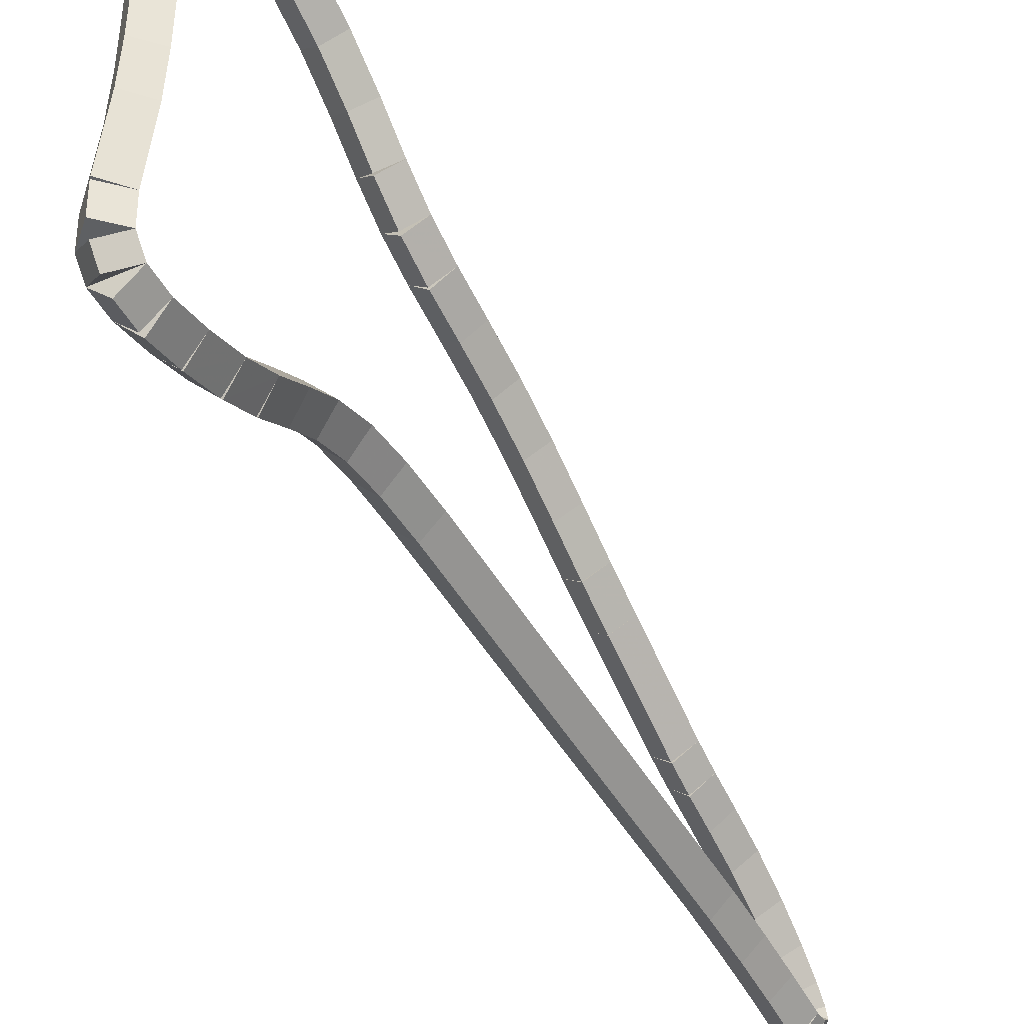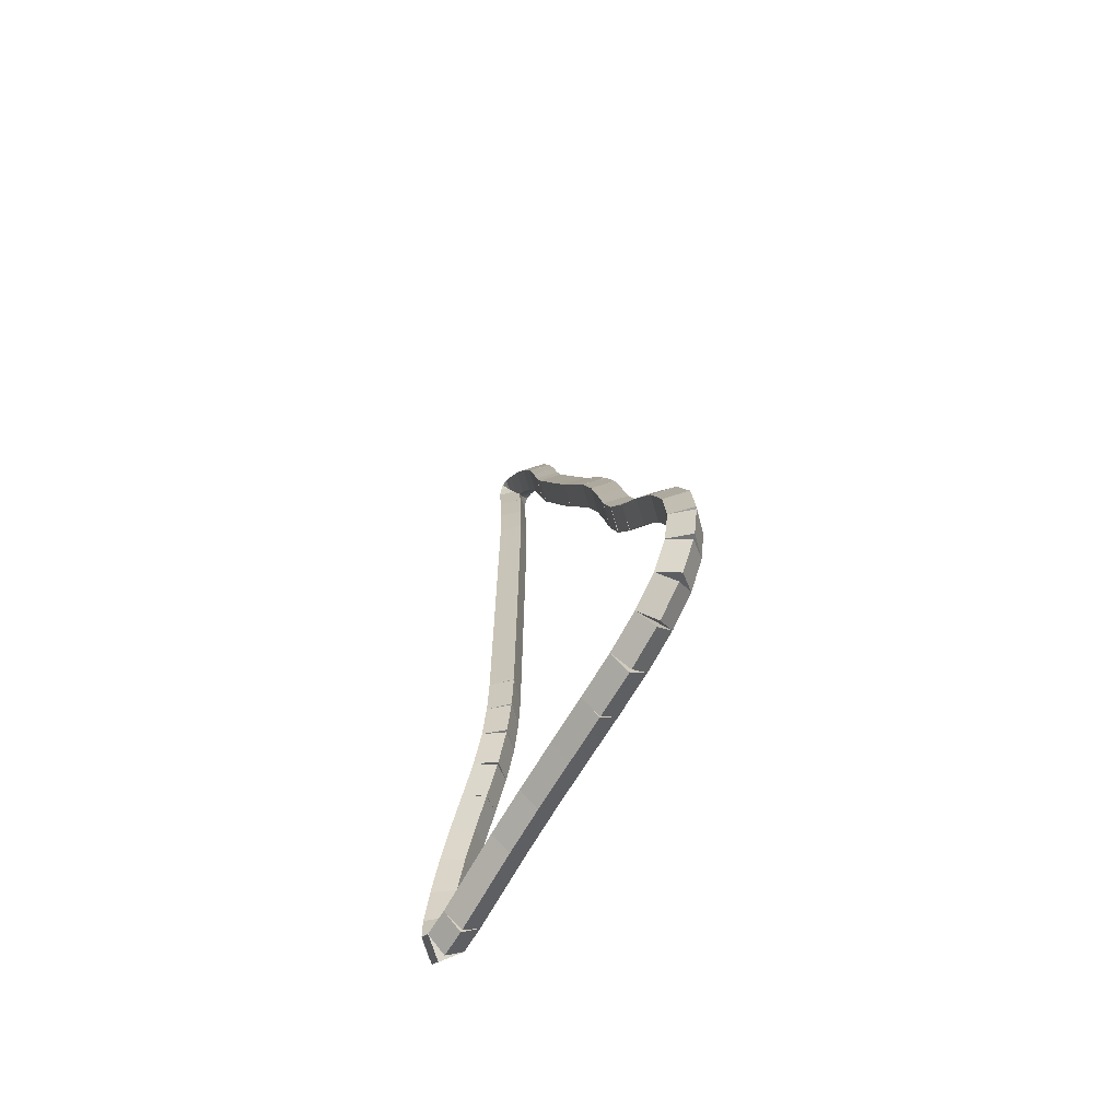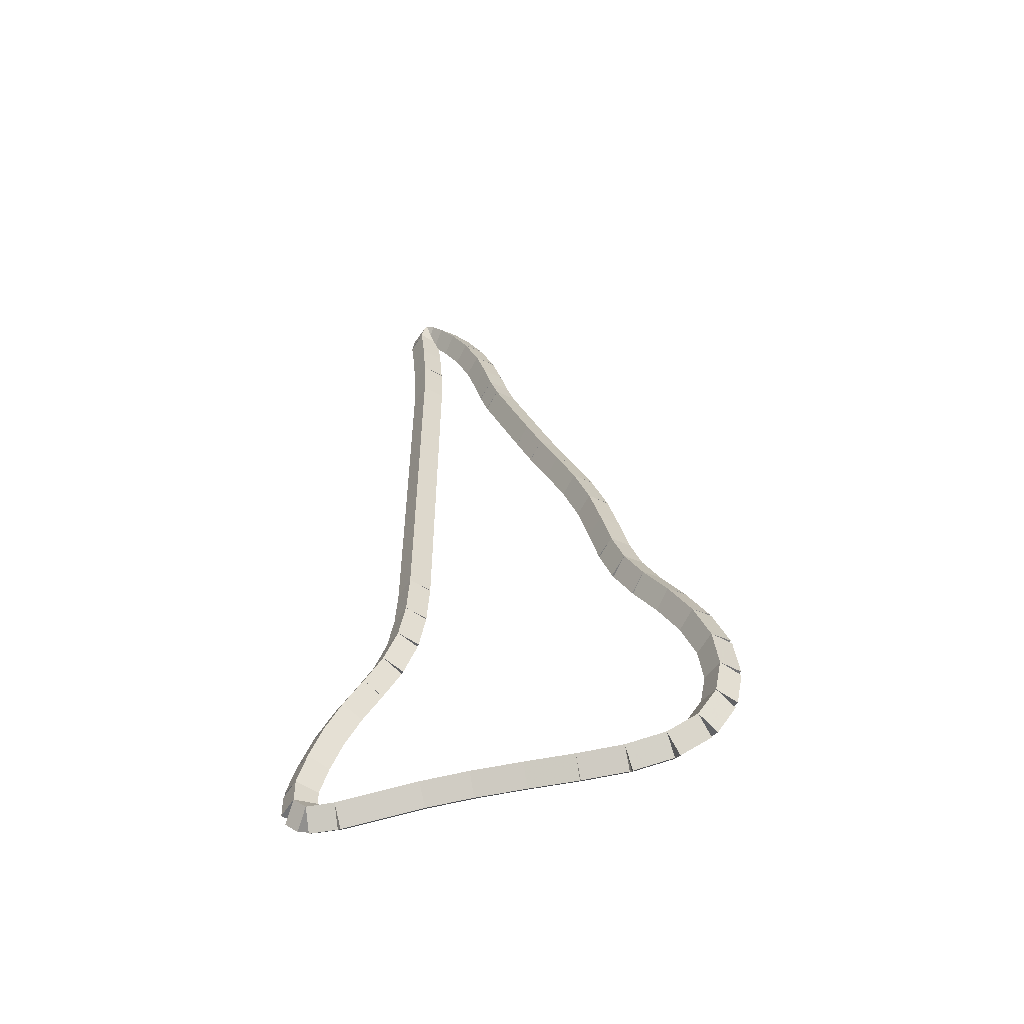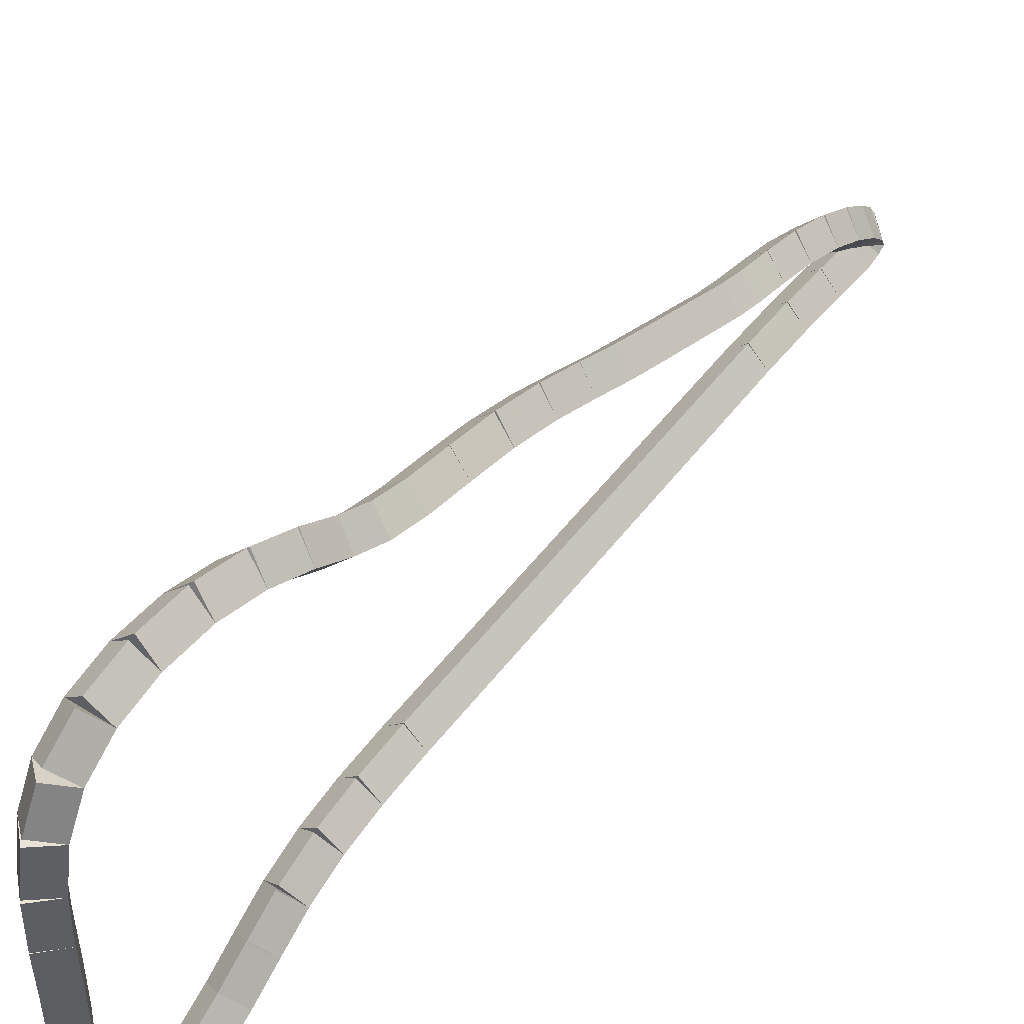
<metadata>
{"format":"obj","ext":"obj","renderer":"f3d","projection":"perspective","resolution":1024,"background":"white","views":[{"elev":-44.0,"azim":27.1,"up":"+Z"},{"elev":-66.7,"azim":-30.3,"up":"+Y"},{"elev":-55.0,"azim":-77.0,"up":"+Y"},{"elev":49.2,"azim":35.1,"up":"+Z"}]}
</metadata>
<code>
g name
v 27.63 20.95 16.51
v 27.43 20.97 16.71
v 27.23 20.95 16.51
v 27.43 20.93 16.31
v 27.63 21.43 16.46
v 27.43 21.45 16.66
v 27.23 21.43 16.46
v 27.43 21.41 16.26
f 1 2 3 4
f 6 2 1 5
f 5 1 4 8
f 6 5 8 7
f 8 4 3 7
f 7 3 2 6
g name
v 27.63 20.44 16.55
v 27.43 20.46 16.75
v 27.23 20.44 16.55
v 27.43 20.42 16.35
v 27.63 20.95 16.51
v 27.43 20.96 16.71
v 27.23 20.95 16.51
v 27.43 20.93 16.31
f 9 10 11 12
f 14 10 9 13
f 13 9 12 16
f 14 13 16 15
f 16 12 11 15
f 15 11 10 14
g name
v 27.63 19.86 16.57
v 27.43 19.87 16.77
v 27.23 19.86 16.57
v 27.43 19.86 16.37
v 27.63 20.44 16.55
v 27.43 20.45 16.75
v 27.23 20.44 16.55
v 27.43 20.43 16.35
f 17 18 19 20
f 22 18 17 21
f 21 17 20 24
f 22 21 24 23
f 24 20 19 23
f 23 19 18 22
g name
v 27.63 15.31 16.58
v 27.43 15.31 16.78
v 27.23 15.31 16.58
v 27.43 15.31 16.38
v 27.63 19.86 16.57
v 27.43 19.86 16.77
v 27.23 19.86 16.57
v 27.43 19.86 16.37
f 25 26 27 28
f 30 26 25 29
f 29 25 28 32
f 30 29 32 31
f 32 28 27 31
f 31 27 26 30
g name
v 27.63 14.77 16.55
v 27.43 14.76 16.75
v 27.23 14.77 16.55
v 27.43 14.78 16.35
v 27.63 15.31 16.58
v 27.43 15.3 16.78
v 27.23 15.31 16.58
v 27.43 15.32 16.38
f 33 34 35 36
f 38 34 33 37
f 37 33 36 40
f 38 37 40 39
f 40 36 35 39
f 39 35 34 38
g name
v 27.63 14.32 16.48
v 27.43 14.29 16.68
v 27.23 14.32 16.48
v 27.43 14.35 16.28
v 27.63 14.77 16.55
v 27.43 14.74 16.75
v 27.23 14.77 16.55
v 27.43 14.8 16.36
f 41 42 43 44
f 46 42 41 45
f 45 41 44 48
f 46 45 48 47
f 48 44 43 47
f 47 43 42 46
g name
v 27.63 13.91 16.33
v 27.43 13.84 16.51
v 27.23 13.91 16.33
v 27.43 13.98 16.14
v 27.63 14.32 16.48
v 27.43 14.25 16.67
v 27.23 14.32 16.48
v 27.43 14.39 16.29
f 49 50 51 52
f 54 50 49 53
f 53 49 52 56
f 54 53 56 55
f 56 52 51 55
f 55 51 50 54
g name
v 27.63 13.56 16.12
v 27.43 13.46 16.29
v 27.23 13.56 16.12
v 27.43 13.66 15.95
v 27.63 13.91 16.33
v 27.43 13.8 16.5
v 27.23 13.91 16.33
v 27.43 14.01 16.16
f 57 58 59 60
f 62 58 57 61
f 61 57 60 64
f 62 61 64 63
f 64 60 59 63
f 63 59 58 62
g name
v 27.63 13.22 15.9
v 27.43 13.11 16.07
v 27.23 13.22 15.9
v 27.43 13.33 15.73
v 27.63 13.56 16.12
v 27.43 13.45 16.29
v 27.23 13.56 16.12
v 27.43 13.67 15.95
f 65 66 67 68
f 70 66 65 69
f 69 65 68 72
f 70 69 72 71
f 72 68 67 71
f 71 67 66 70
g name
v 27.63 12.85 15.71
v 27.43 12.76 15.89
v 27.23 12.85 15.71
v 27.43 12.95 15.53
v 27.63 13.22 15.9
v 27.43 13.13 16.08
v 27.23 13.22 15.9
v 27.43 13.31 15.72
f 73 74 75 76
f 78 74 73 77
f 77 73 76 80
f 78 77 80 79
f 80 76 75 79
f 79 75 74 78
g name
v 27.63 12.46 15.57
v 27.43 12.39 15.75
v 27.23 12.46 15.57
v 27.43 12.52 15.38
v 27.63 12.85 15.71
v 27.43 12.79 15.9
v 27.23 12.85 15.71
v 27.43 12.92 15.52
f 81 82 83 84
f 86 82 81 85
f 85 81 84 88
f 86 85 88 87
f 88 84 83 87
f 87 83 82 86
g name
v 27.63 12.08 15.47
v 27.43 12.02 15.66
v 27.23 12.08 15.47
v 27.43 12.13 15.27
v 27.63 12.46 15.57
v 27.43 12.4 15.76
v 27.23 12.46 15.57
v 27.43 12.51 15.37
f 89 90 91 92
f 94 90 89 93
f 93 89 92 96
f 94 93 96 95
f 96 92 91 95
f 95 91 90 94
g name
v 27.63 11.8 15.47
v 27.43 11.8 15.67
v 27.23 11.8 15.47
v 27.43 11.79 15.27
v 27.63 12.08 15.47
v 27.43 12.08 15.67
v 27.23 12.08 15.47
v 27.43 12.07 15.27
f 97 98 99 100
f 102 98 97 101
f 101 97 100 104
f 102 101 104 103
f 104 100 99 103
f 103 99 98 102
g name
v 27.63 11.66 15.62
v 27.43 11.8 15.76
v 27.23 11.66 15.62
v 27.43 11.51 15.48
v 27.63 11.8 15.47
v 27.43 11.94 15.61
v 27.23 11.8 15.47
v 27.43 11.65 15.34
f 105 106 107 108
f 110 106 105 109
f 109 105 108 112
f 110 109 112 111
f 112 108 107 111
f 111 107 106 110
g name
v 27.63 11.64 15.94
v 27.43 11.84 15.94
v 27.23 11.64 15.94
v 27.43 11.45 15.93
v 27.63 11.66 15.62
v 27.43 11.86 15.63
v 27.23 11.66 15.62
v 27.43 11.46 15.61
f 113 114 115 116
f 118 114 113 117
f 117 113 116 120
f 118 117 120 119
f 120 116 115 119
f 119 115 114 118
g name
v 27.63 11.75 16.85
v 27.43 11.95 16.83
v 27.23 11.75 16.85
v 27.43 11.55 16.87
v 27.63 11.64 15.94
v 27.43 11.84 15.92
v 27.23 11.64 15.94
v 27.43 11.45 15.96
f 121 122 123 124
f 126 122 121 125
f 125 121 124 128
f 126 125 128 127
f 128 124 123 127
f 127 123 122 126
g name
v 27.63 11.78 17.39
v 27.43 11.98 17.38
v 27.23 11.78 17.39
v 27.43 11.58 17.4
v 27.63 11.75 16.85
v 27.43 11.95 16.84
v 27.23 11.75 16.85
v 27.43 11.55 16.86
f 129 130 131 132
f 134 130 129 133
f 133 129 132 136
f 134 133 136 135
f 136 132 131 135
f 135 131 130 134
g name
v 27.63 11.78 17.97
v 27.43 11.98 17.97
v 27.23 11.78 17.97
v 27.43 11.58 17.97
v 27.63 11.78 17.39
v 27.43 11.98 17.39
v 27.23 11.78 17.39
v 27.43 11.58 17.39
f 137 138 139 140
f 142 138 137 141
f 141 137 140 144
f 142 141 144 143
f 144 140 139 143
f 143 139 138 142
g name
v 27.63 11.77 18.53
v 27.43 11.97 18.53
v 27.23 11.77 18.53
v 27.43 11.57 18.52
v 27.63 11.78 17.97
v 27.43 11.98 17.97
v 27.23 11.78 17.97
v 27.43 11.58 17.96
f 145 146 147 148
f 150 146 145 149
f 149 145 148 152
f 150 149 152 151
f 152 148 147 151
f 151 147 146 150
g name
v 27.63 11.78 19.04
v 27.43 11.98 19.04
v 27.23 11.78 19.04
v 27.43 11.58 19.05
v 27.63 11.77 18.53
v 27.43 11.97 18.52
v 27.23 11.77 18.53
v 27.43 11.57 18.53
f 153 154 155 156
f 158 154 153 157
f 157 153 156 160
f 158 157 160 159
f 160 156 155 159
f 159 155 154 158
g name
v 27.63 11.86 19.49
v 27.43 12.06 19.45
v 27.23 11.86 19.49
v 27.43 11.67 19.53
v 27.63 11.78 19.04
v 27.43 11.98 19.01
v 27.23 11.78 19.04
v 27.43 11.58 19.08
f 161 162 163 164
f 166 162 161 165
f 165 161 164 168
f 166 165 168 167
f 168 164 163 167
f 167 163 162 166
g name
v 27.63 12.05 19.84
v 27.43 12.23 19.74
v 27.23 12.05 19.84
v 27.43 11.88 19.93
v 27.63 11.86 19.49
v 27.43 12.04 19.39
v 27.23 11.86 19.49
v 27.43 11.69 19.59
f 169 170 171 172
f 174 170 169 173
f 173 169 172 176
f 174 173 176 175
f 176 172 171 175
f 175 171 170 174
g name
v 27.63 12.38 20.06
v 27.43 12.49 19.89
v 27.23 12.38 20.06
v 27.43 12.27 20.22
v 27.63 12.05 19.84
v 27.43 12.17 19.67
v 27.23 12.05 19.84
v 27.43 11.94 20
f 177 178 179 180
f 182 178 177 181
f 181 177 180 184
f 182 181 184 183
f 184 180 179 183
f 183 179 178 182
g name
v 27.63 12.8 20.14
v 27.43 12.84 19.94
v 27.23 12.8 20.14
v 27.43 12.76 20.33
v 27.63 12.38 20.06
v 27.43 12.42 19.86
v 27.23 12.38 20.06
v 27.43 12.34 20.25
f 185 186 187 188
f 190 186 185 189
f 189 185 188 192
f 190 189 192 191
f 192 188 187 191
f 191 187 186 190
g name
v 27.63 13.3 20.09
v 27.43 13.28 19.89
v 27.23 13.3 20.09
v 27.43 13.32 20.29
v 27.63 12.8 20.14
v 27.43 12.78 19.94
v 27.23 12.8 20.14
v 27.43 12.82 20.34
f 193 194 195 196
f 198 194 193 197
f 197 193 196 200
f 198 197 200 199
f 200 196 195 199
f 199 195 194 198
g name
v 27.63 13.78 19.92
v 27.43 13.72 19.73
v 27.23 13.78 19.92
v 27.43 13.85 20.11
v 27.63 13.3 20.09
v 27.43 13.23 19.9
v 27.23 13.3 20.09
v 27.43 13.36 20.28
f 201 202 203 204
f 206 202 201 205
f 205 201 204 208
f 206 205 208 207
f 208 204 203 207
f 207 203 202 206
g name
v 27.63 14.23 19.67
v 27.43 14.14 19.5
v 27.23 14.23 19.67
v 27.43 14.33 19.85
v 27.63 13.78 19.92
v 27.43 13.69 19.75
v 27.23 13.78 19.92
v 27.43 13.88 20.1
f 209 210 211 212
f 214 210 209 213
f 213 209 212 216
f 214 213 216 215
f 216 212 211 215
f 215 211 210 214
g name
v 27.63 14.62 19.42
v 27.43 14.51 19.25
v 27.23 14.62 19.42
v 27.43 14.73 19.58
v 27.63 14.23 19.67
v 27.43 14.12 19.51
v 27.23 14.23 19.67
v 27.43 14.35 19.84
f 217 218 219 220
f 222 218 217 221
f 221 217 220 224
f 222 221 224 223
f 224 220 219 223
f 223 219 218 222
g name
v 27.63 15 19.21
v 27.43 14.9 19.03
v 27.23 15 19.21
v 27.43 15.09 19.39
v 27.63 14.62 19.42
v 27.43 14.53 19.24
v 27.23 14.62 19.42
v 27.43 14.72 19.59
f 225 226 227 228
f 230 226 225 229
f 229 225 228 232
f 230 229 232 231
f 232 228 227 231
f 231 227 226 230
g name
v 27.63 15.41 19.07
v 27.43 15.34 18.88
v 27.23 15.41 19.07
v 27.43 15.47 19.26
v 27.63 15 19.21
v 27.43 14.93 19.02
v 27.23 15 19.21
v 27.43 15.06 19.4
f 233 234 235 236
f 238 234 233 237
f 237 233 236 240
f 238 237 240 239
f 240 236 235 239
f 239 235 234 238
g name
v 27.63 15.87 18.97
v 27.43 15.83 18.77
v 27.23 15.87 18.97
v 27.43 15.92 19.16
v 27.63 15.41 19.07
v 27.43 15.36 18.88
v 27.23 15.41 19.07
v 27.43 15.45 19.27
f 241 242 243 244
f 246 242 241 245
f 245 241 244 248
f 246 245 248 247
f 248 244 243 247
f 247 243 242 246
g name
v 27.63 16.38 18.84
v 27.43 16.33 18.65
v 27.23 16.38 18.84
v 27.43 16.43 19.03
v 27.63 15.87 18.97
v 27.43 15.83 18.77
v 27.23 15.87 18.97
v 27.43 15.92 19.16
f 249 250 251 252
f 254 250 249 253
f 253 249 252 256
f 254 253 256 255
f 256 252 251 255
f 255 251 250 254
g name
v 27.63 16.89 18.66
v 27.43 16.83 18.47
v 27.23 16.89 18.66
v 27.43 16.96 18.85
v 27.63 16.38 18.84
v 27.43 16.31 18.65
v 27.23 16.38 18.84
v 27.43 16.45 19.03
f 257 258 259 260
f 262 258 257 261
f 261 257 260 264
f 262 261 264 263
f 264 260 259 263
f 263 259 258 262
g name
v 27.63 17.38 18.45
v 27.43 17.3 18.27
v 27.23 17.38 18.45
v 27.43 17.46 18.63
v 27.63 16.89 18.66
v 27.43 16.82 18.48
v 27.23 16.89 18.66
v 27.43 16.97 18.84
f 265 266 267 268
f 270 266 265 269
f 269 265 268 272
f 270 269 272 271
f 272 268 267 271
f 271 267 266 270
g name
v 27.63 17.84 18.24
v 27.43 17.76 18.06
v 27.23 17.84 18.24
v 27.43 17.93 18.42
v 27.63 17.38 18.45
v 27.43 17.3 18.27
v 27.23 17.38 18.45
v 27.43 17.46 18.63
f 273 274 275 276
f 278 274 273 277
f 277 273 276 280
f 278 277 280 279
f 280 276 275 279
f 279 275 274 278
g name
v 27.63 18.28 18.06
v 27.43 18.2 17.88
v 27.23 18.28 18.06
v 27.43 18.35 18.25
v 27.63 17.84 18.24
v 27.43 17.77 18.05
v 27.23 17.84 18.24
v 27.43 17.92 18.42
f 281 282 283 284
f 286 282 281 285
f 285 281 284 288
f 286 285 288 287
f 288 284 283 287
f 287 283 282 286
g name
v 27.63 19.34 17.63
v 27.43 19.27 17.45
v 27.23 19.34 17.63
v 27.43 19.42 17.82
v 27.63 18.28 18.06
v 27.43 18.2 17.88
v 27.23 18.28 18.06
v 27.43 18.35 18.25
f 289 290 291 292
f 294 290 289 293
f 293 289 292 296
f 294 293 296 295
f 296 292 291 295
f 295 291 290 294
g name
v 27.63 19.64 17.54
v 27.43 19.58 17.35
v 27.23 19.64 17.54
v 27.43 19.7 17.73
v 27.63 19.34 17.63
v 27.43 19.28 17.44
v 27.23 19.34 17.63
v 27.43 19.4 17.82
f 297 298 299 300
f 302 298 297 301
f 301 297 300 304
f 302 301 304 303
f 304 300 299 303
f 303 299 298 302
g name
v 27.63 20 17.45
v 27.43 19.95 17.25
v 27.23 20 17.45
v 27.43 20.05 17.64
v 27.63 19.64 17.54
v 27.43 19.59 17.35
v 27.23 19.64 17.54
v 27.43 19.69 17.73
f 305 306 307 308
f 310 306 305 309
f 309 305 308 312
f 310 309 312 311
f 312 308 307 311
f 311 307 306 310
g name
v 27.63 20.41 17.33
v 27.43 20.35 17.14
v 27.23 20.41 17.33
v 27.43 20.46 17.52
v 27.63 20 17.45
v 27.43 19.94 17.26
v 27.23 20 17.45
v 27.43 20.05 17.64
f 313 314 315 316
f 318 314 313 317
f 317 313 316 320
f 318 317 320 319
f 320 316 315 319
f 319 315 314 318
g name
v 27.63 20.84 17.15
v 27.43 20.76 16.97
v 27.23 20.84 17.15
v 27.43 20.92 17.34
v 27.63 20.41 17.33
v 27.43 20.33 17.15
v 27.23 20.41 17.33
v 27.43 20.48 17.52
f 321 322 323 324
f 326 322 321 325
f 325 321 324 328
f 326 325 328 327
f 328 324 323 327
f 327 323 322 326
g name
v 27.63 21.19 16.95
v 27.43 21.1 16.78
v 27.23 21.19 16.95
v 27.43 21.29 17.13
v 27.63 20.84 17.15
v 27.43 20.74 16.98
v 27.23 20.84 17.15
v 27.43 20.94 17.32
f 329 330 331 332
f 334 330 329 333
f 333 329 332 336
f 334 333 336 335
f 336 332 331 335
f 335 331 330 334
g name
v 27.63 21.46 16.76
v 27.43 21.34 16.6
v 27.23 21.46 16.76
v 27.43 21.57 16.93
v 27.63 21.19 16.95
v 27.43 21.08 16.79
v 27.23 21.19 16.95
v 27.43 21.31 17.11
f 337 338 339 340
f 342 338 337 341
f 341 337 340 344
f 342 341 344 343
f 344 340 339 343
f 343 339 338 342
g name
v 27.63 21.6 16.63
v 27.43 21.47 16.48
v 27.23 21.6 16.63
v 27.43 21.74 16.77
v 27.63 21.46 16.76
v 27.43 21.32 16.62
v 27.23 21.46 16.76
v 27.43 21.59 16.91
f 345 346 347 348
f 350 346 345 349
f 349 345 348 352
f 350 349 352 351
f 352 348 347 351
f 351 347 346 350
g name
v 27.63 21.65 16.53
v 27.43 21.47 16.44
v 27.23 21.65 16.53
v 27.43 21.83 16.62
v 27.63 21.6 16.63
v 27.43 21.43 16.54
v 27.23 21.6 16.63
v 27.43 21.78 16.72
f 353 354 355 356
f 358 354 353 357
f 357 353 356 360
f 358 357 360 359
f 360 356 355 359
f 359 355 354 358
g name
v 27.63 21.58 16.48
v 27.43 21.47 16.65
v 27.23 21.58 16.48
v 27.43 21.7 16.32
v 27.63 21.65 16.53
v 27.43 21.54 16.7
v 27.23 21.65 16.53
v 27.43 21.77 16.37
f 361 362 363 364
f 366 362 361 365
f 365 361 364 368
f 366 365 368 367
f 368 364 363 367
f 367 363 362 366
g name
v 27.63 21.43 16.46
v 27.43 21.4 16.65
v 27.23 21.43 16.46
v 27.43 21.46 16.26
v 27.63 21.58 16.48
v 27.43 21.55 16.68
v 27.23 21.58 16.48
v 27.43 21.61 16.28
f 369 370 371 372
f 374 370 369 373
f 373 369 372 376
f 374 373 376 375
f 376 372 371 375
f 375 371 370 374

</code>
